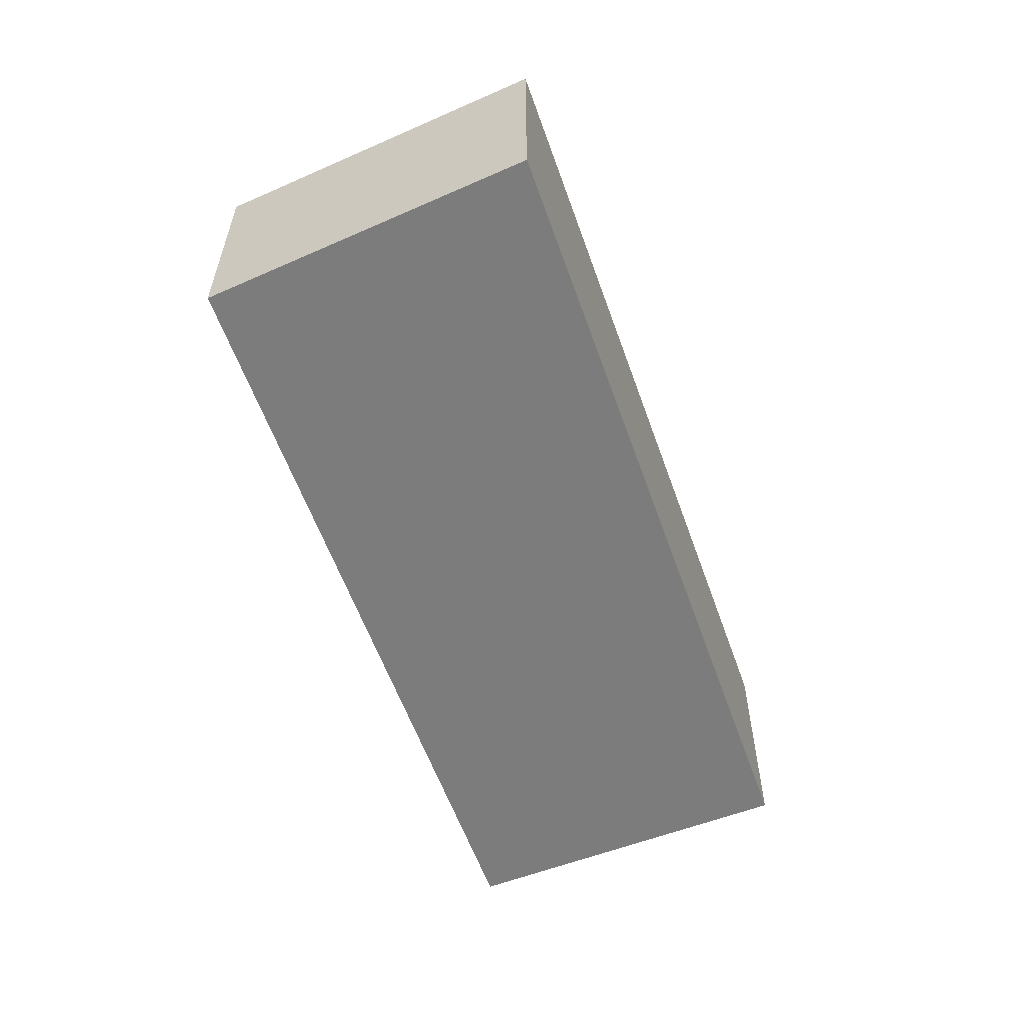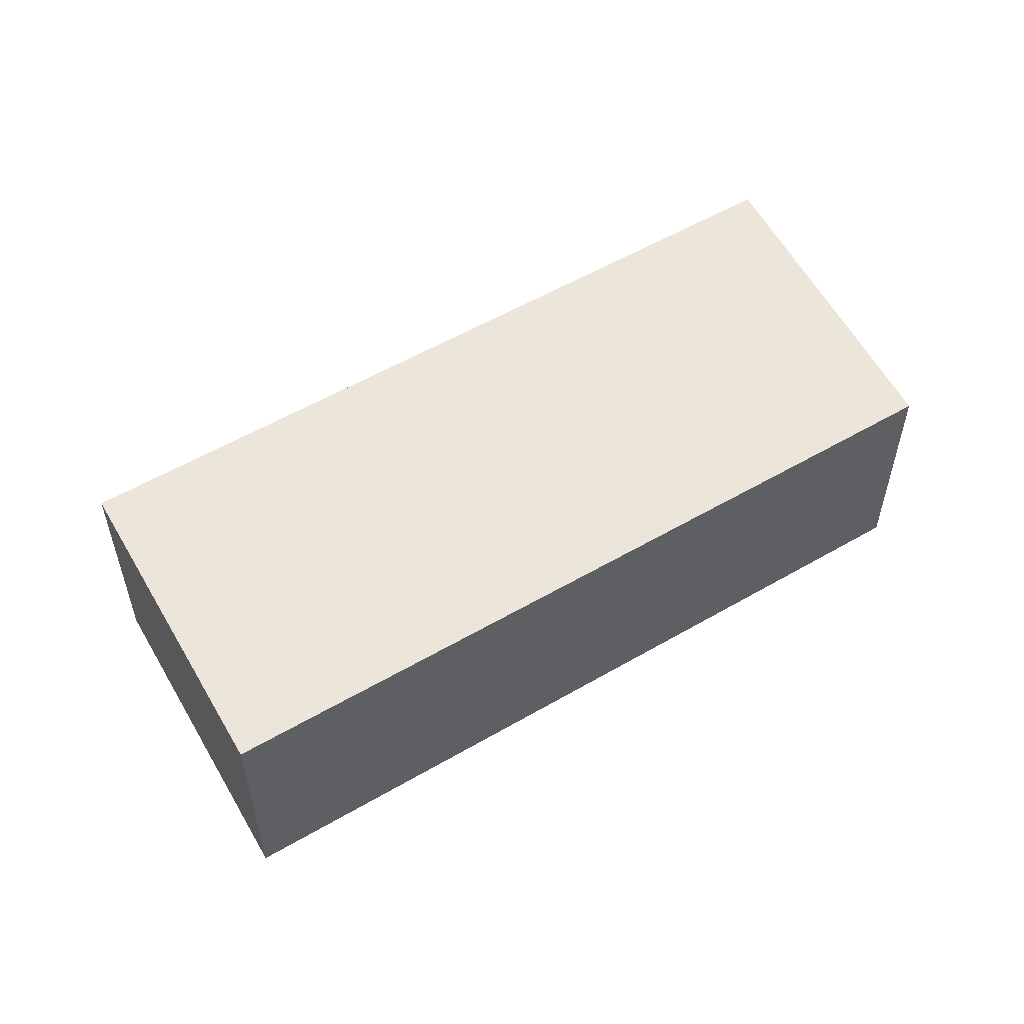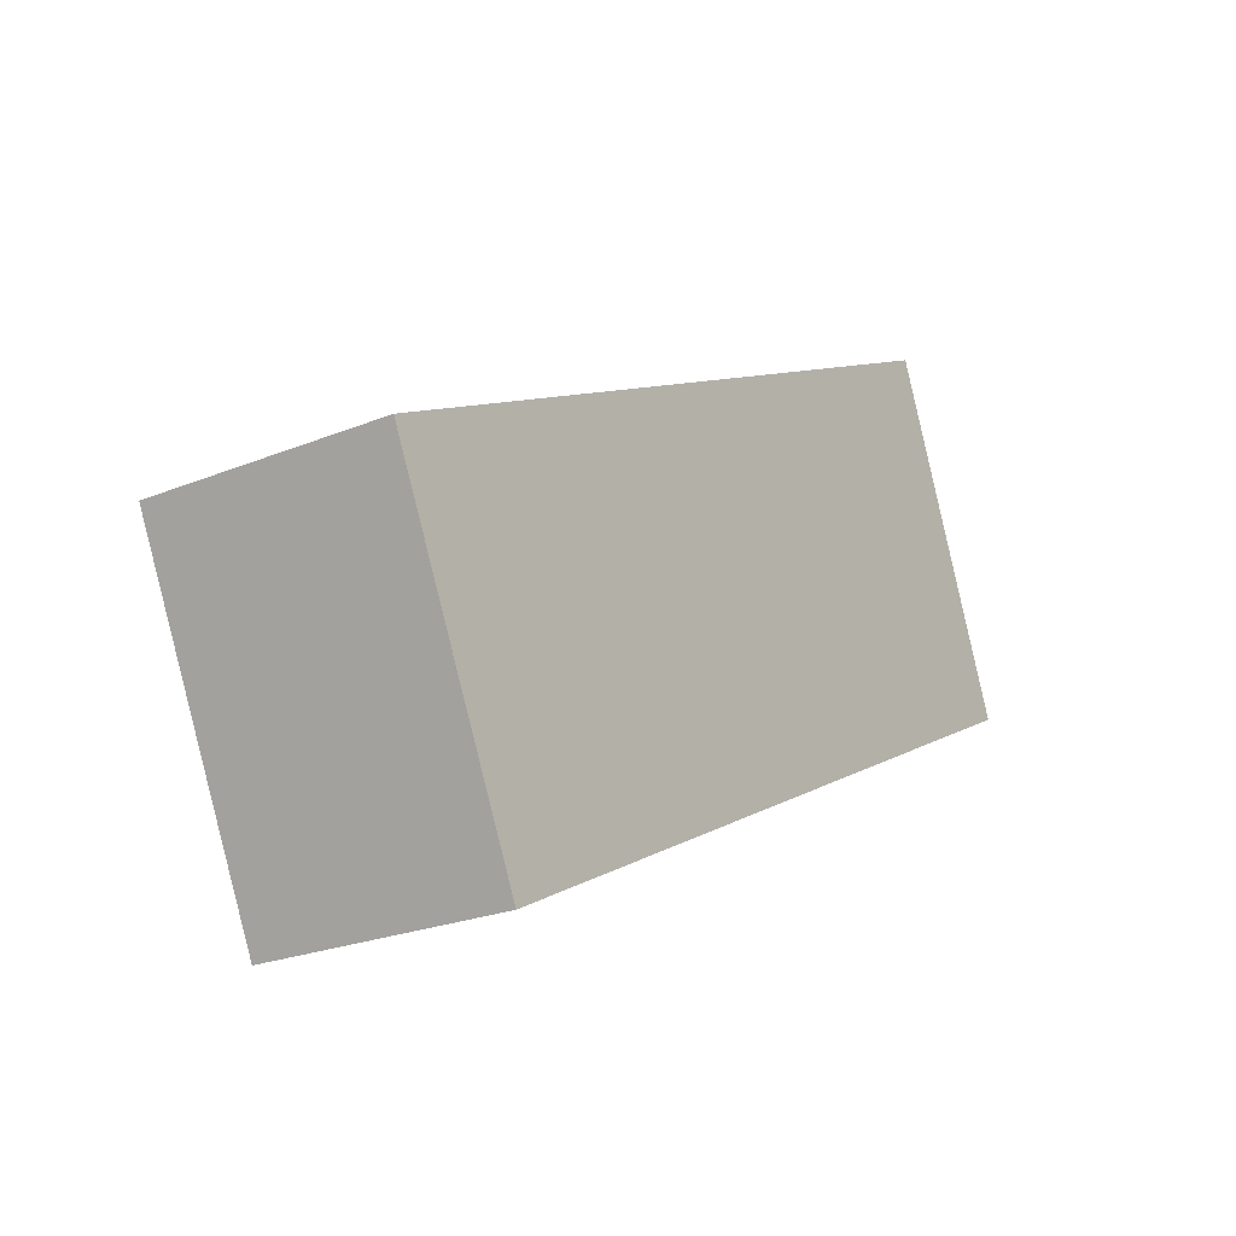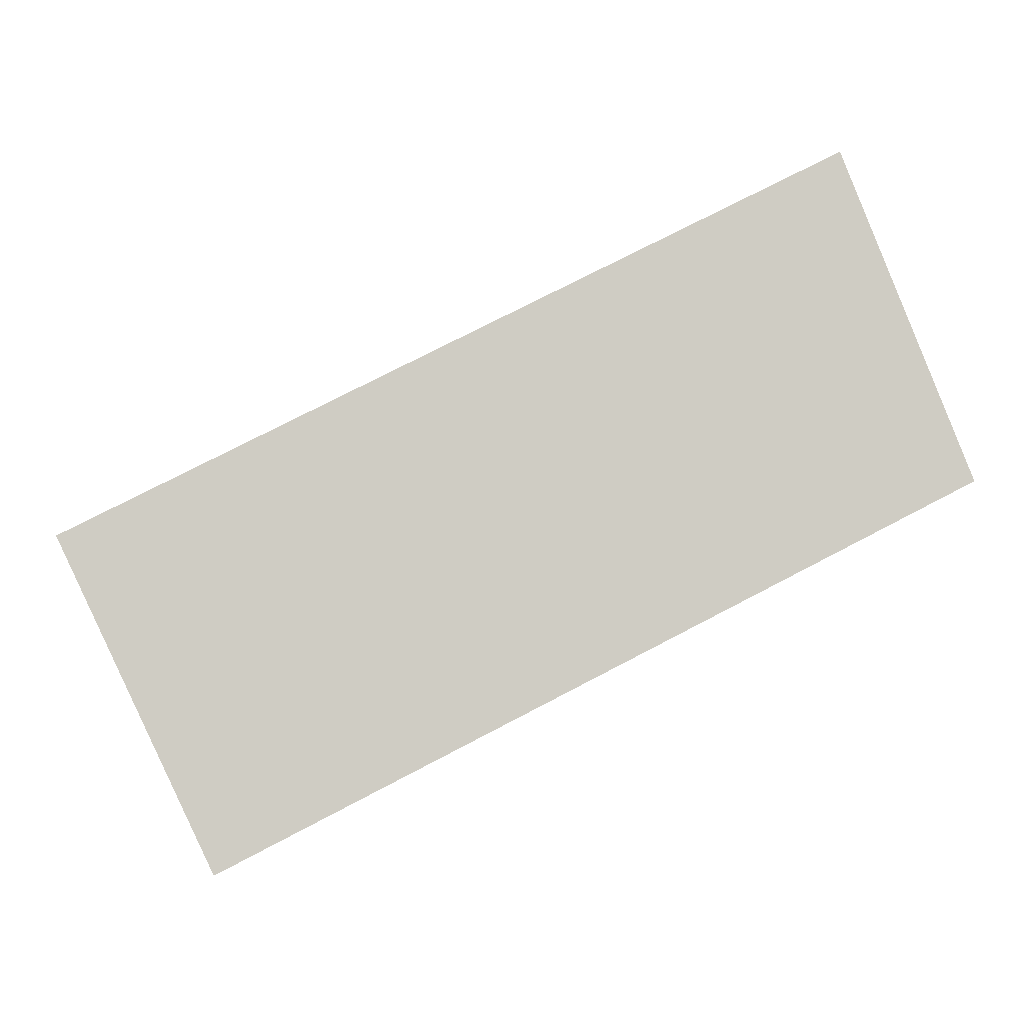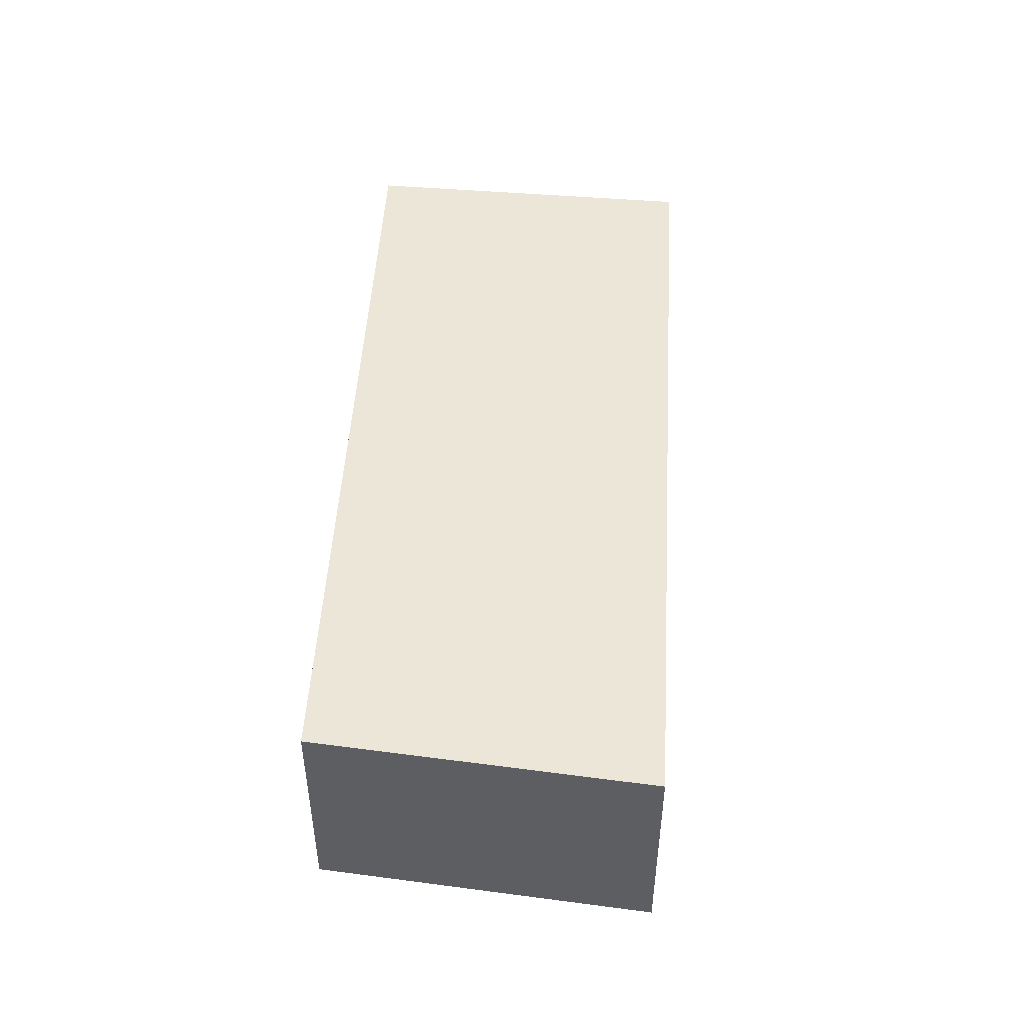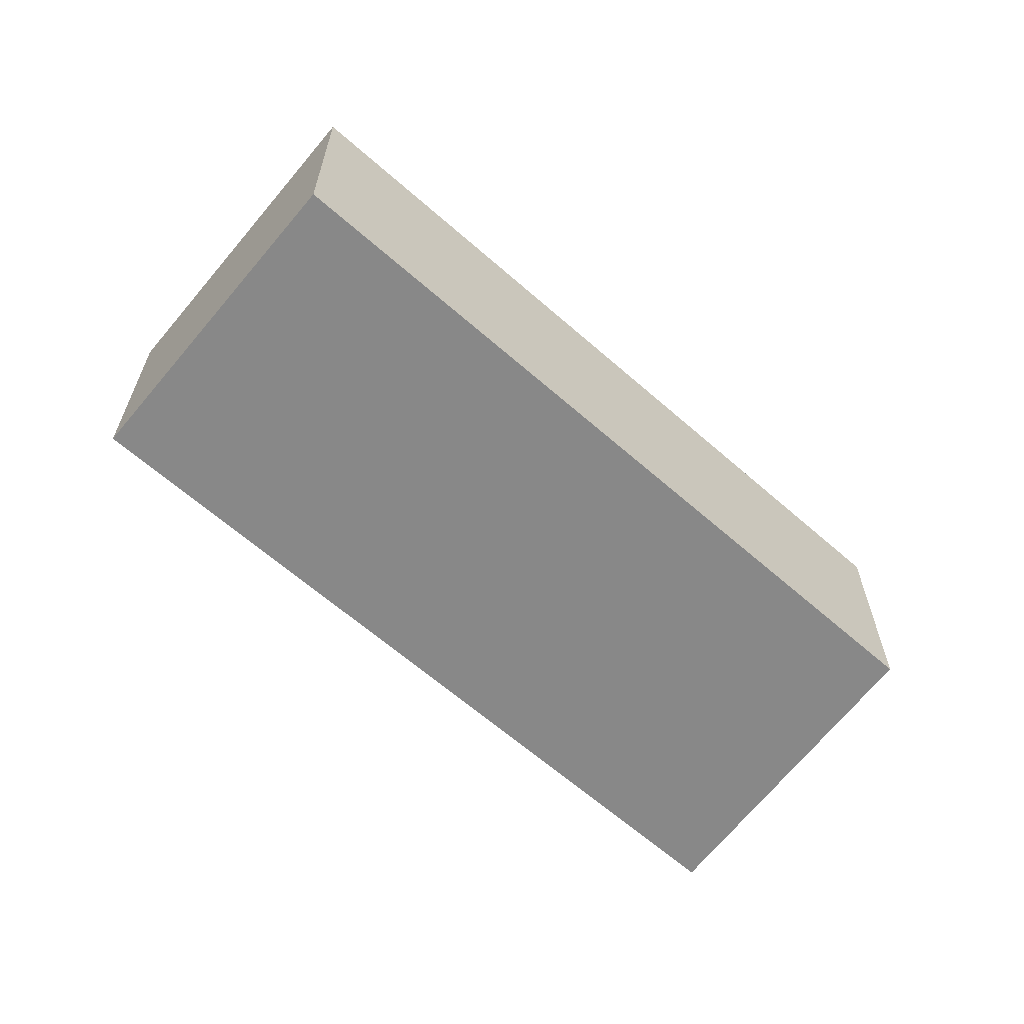
<metadata>
{"format":"obj","ext":"obj","renderer":"f3d","projection":"perspective","resolution":1024,"background":"white","views":[{"elev":-58.8,"azim":-43.3,"up":"+Y"},{"elev":55.1,"azim":175.5,"up":"+Y"},{"elev":-23.6,"azim":124.5,"up":"+Z"},{"elev":-4.8,"azim":172.3,"up":"+Z"},{"elev":49.1,"azim":-59.5,"up":"+Y"},{"elev":-62.9,"azim":165.4,"up":"+Y"}]}
</metadata>
<code>
v  0 2.921 1.789e-16
v  10.89 2.921 -0.768
v  9.067 2.921 -4.629
v  1.624 2.921 4
v  9.067 2.834e-16 -4.629
v  0 0 0
v  1.624 -2.449e-16 4
v  10.89 4.703e-17 -0.768
g defaultobject
f 1 2 3
f 2 1 4
f 5 1 3
f 1 5 6
f 6 4 1
f 4 6 7
f 7 2 4
f 2 7 8
f 8 3 2
f 3 8 5
f 8 6 5
f 6 8 7

</code>
